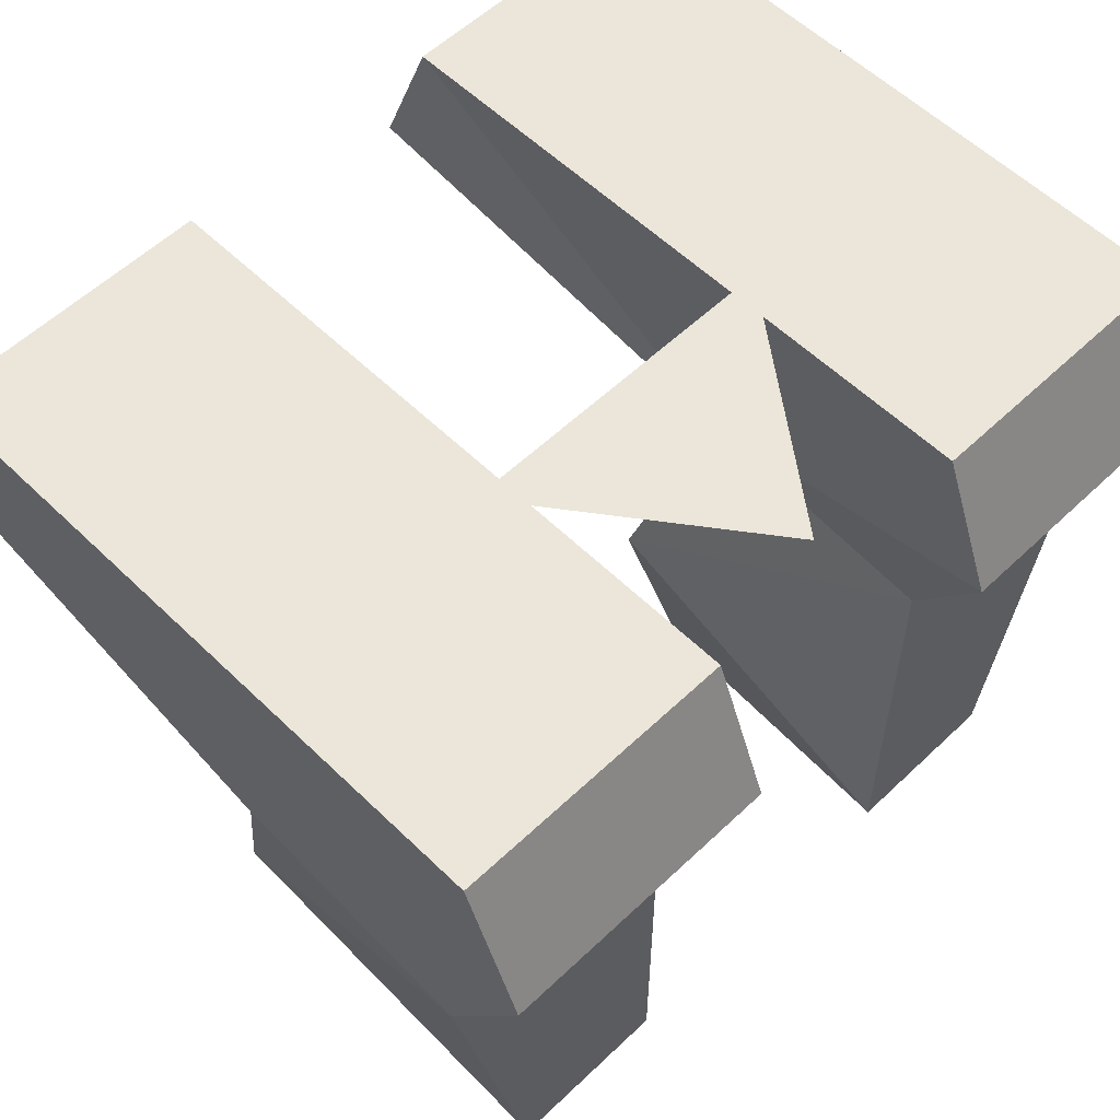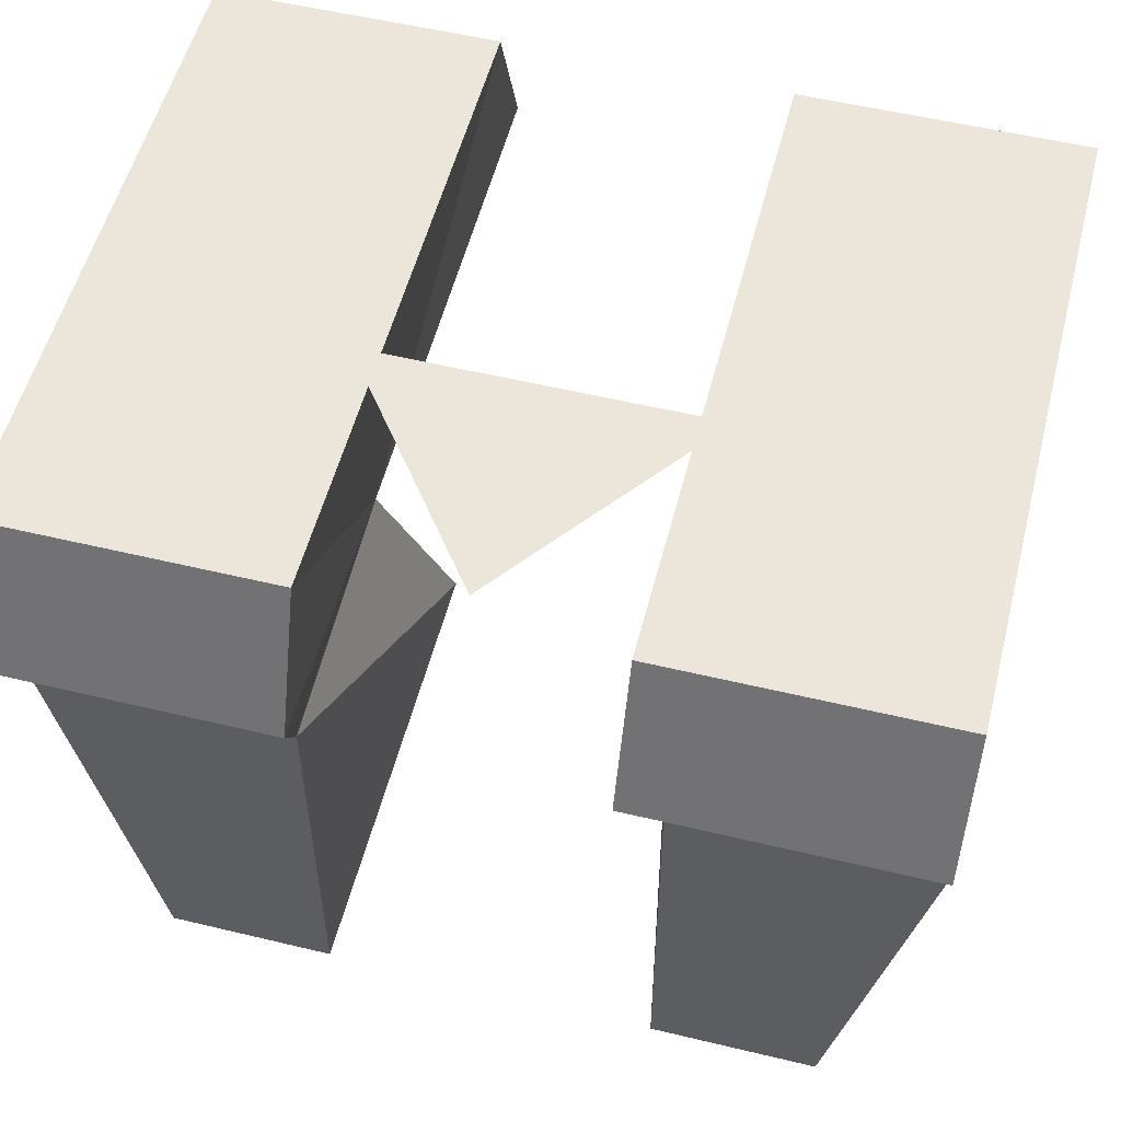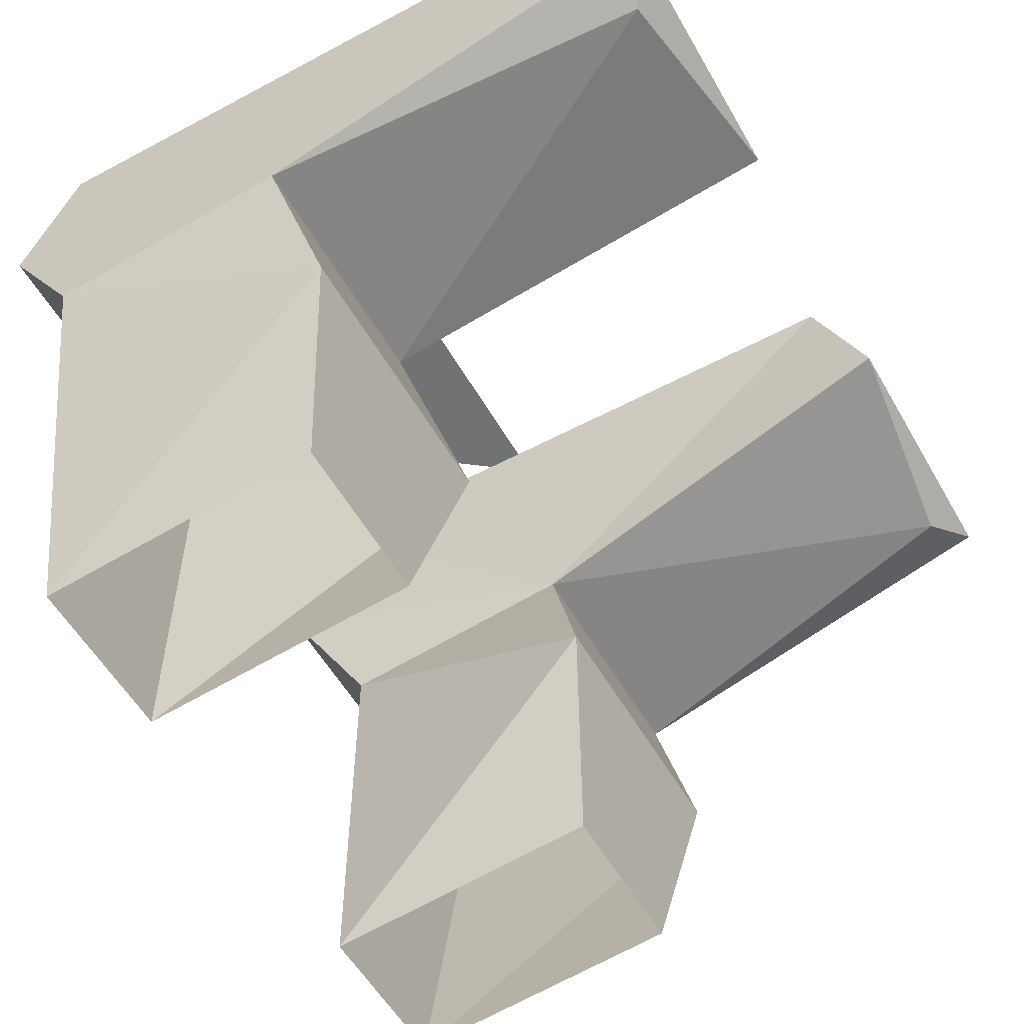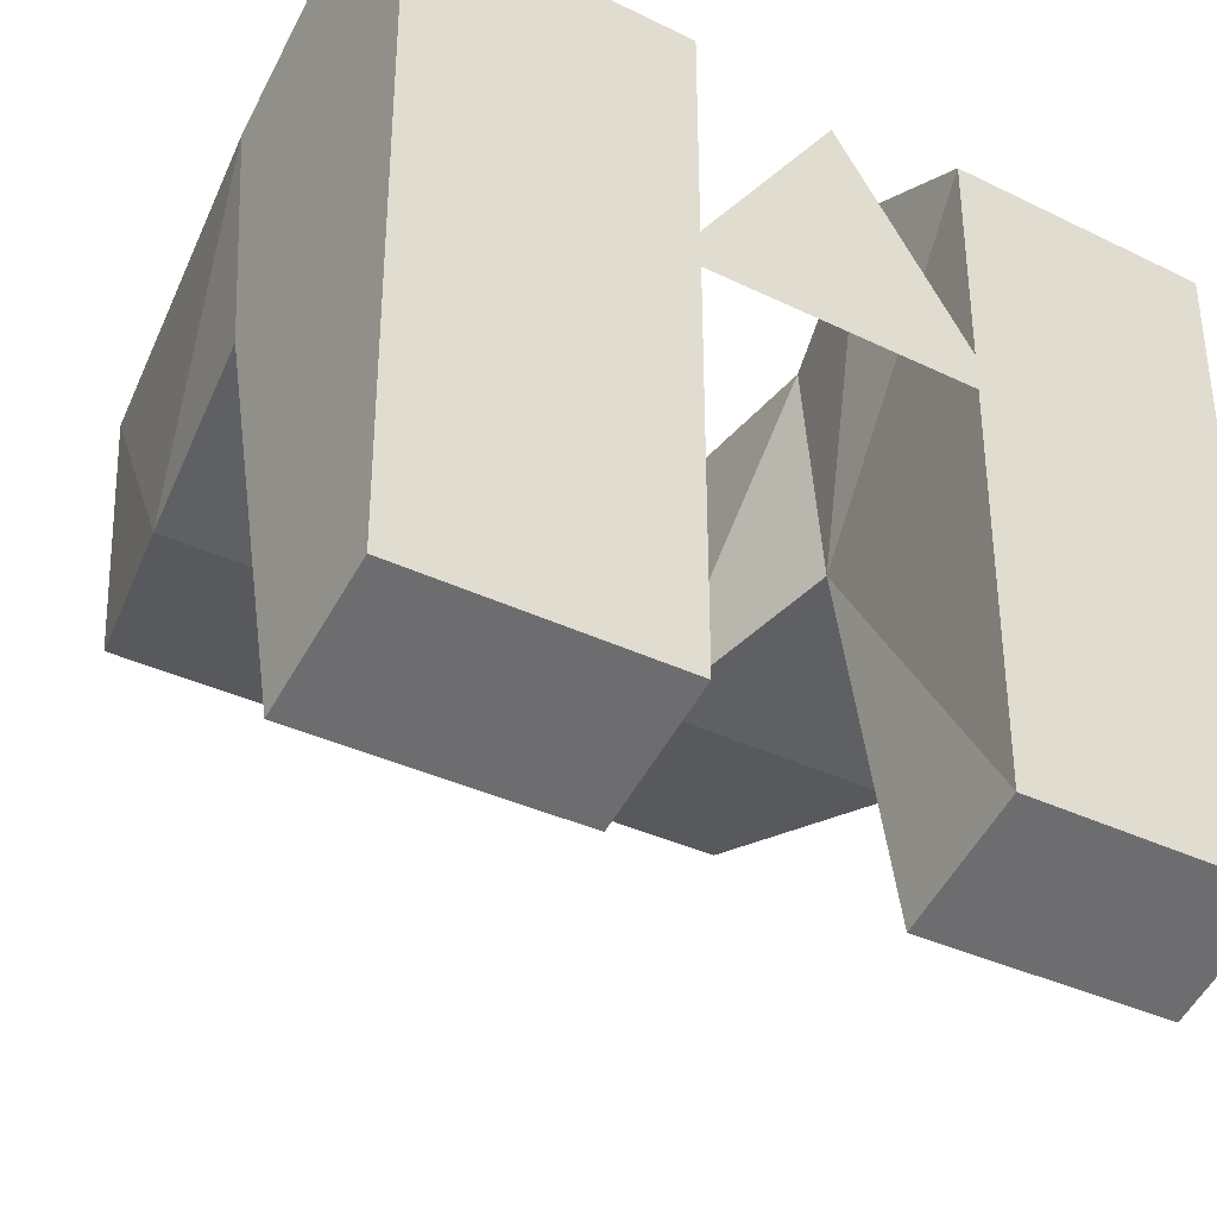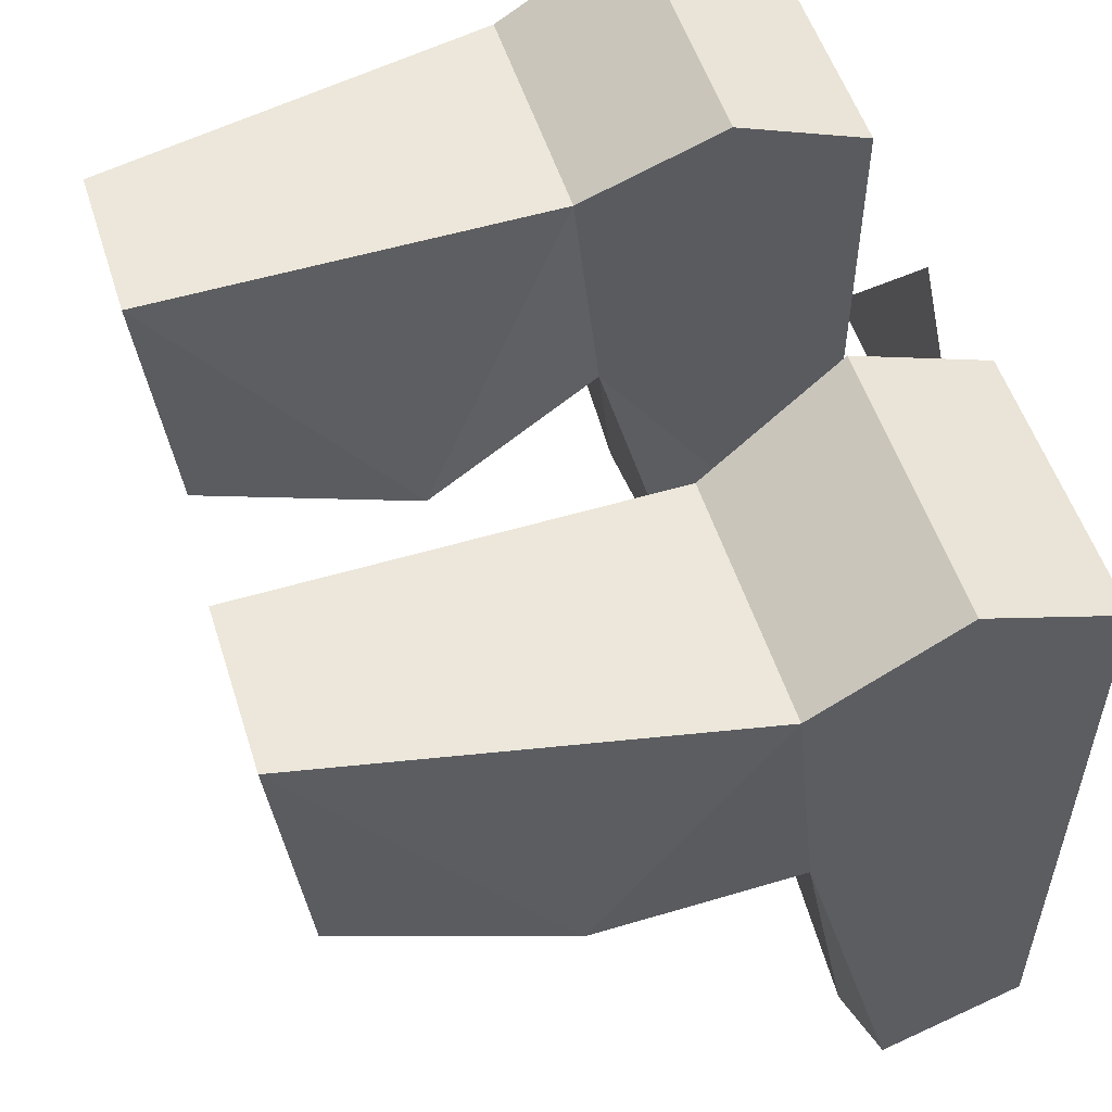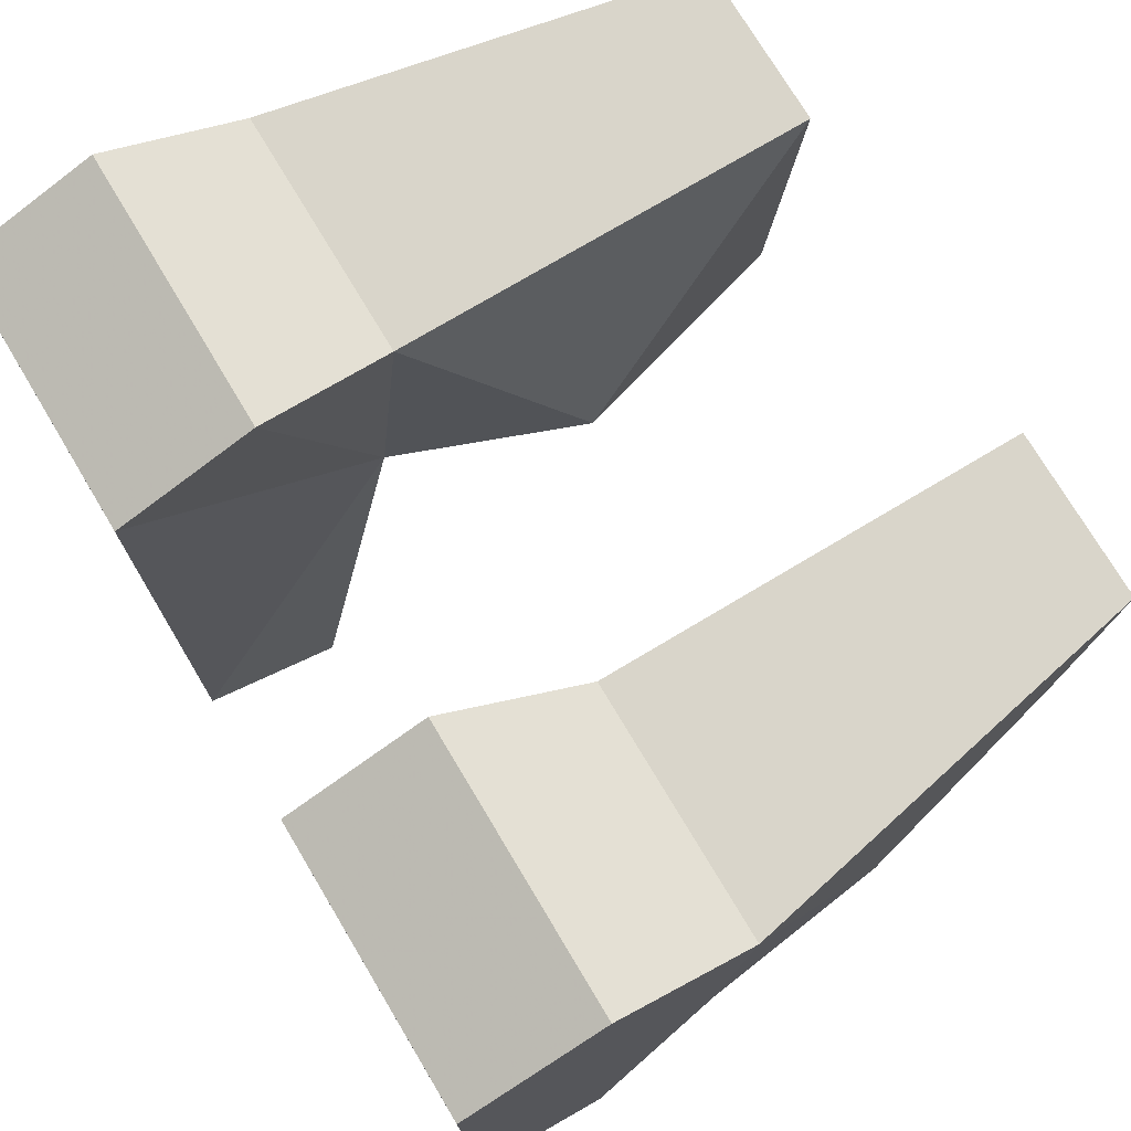
<metadata>
{"format":"obj","ext":"obj","renderer":"f3d","projection":"perspective","resolution":1024,"background":"white","views":[{"elev":56.9,"azim":-44.7,"up":"+Y"},{"elev":54.4,"azim":14.3,"up":"+Y"},{"elev":-55.4,"azim":119.4,"up":"+Y"},{"elev":-35.1,"azim":147.0,"up":"+Z"},{"elev":53.8,"azim":72.4,"up":"+Z"},{"elev":74.6,"azim":-120.9,"up":"+Z"}]}
</metadata>
<code>
v 0.03906 0.04688 0.05469
v 0.1172 0.04688 0.05469
v 0.1172 0.04688 -0.125
v 0.03906 0.04688 -0.125
v 0.04688 -0.02344 -0.02344
v 0.03906 0.007812 0.07031
v 0.1172 0.007812 0.07031
v 0.1172 -0.02344 -0.02344
v 0.1172 0.007812 -0.1406
v 0.03906 0.007812 -0.1406
v 0.1016 0 -0.1328
v 0.03125 -0.07812 -0.03906
v 0.04688 -0.03125 0.04688
v 0.1172 -0.03125 0.04688
v 0.1094 -0.07812 -0.03906
v 0.04688 -0.1406 -0.03125
v 0.04688 -0.1484 0.04688
v 0.09375 -0.1484 0.04688
v 0.09375 -0.1406 -0.03125
v -0.1172 0.04688 0.05469
v -0.03906 0.04688 0.05469
v -0.03906 0.04688 -0.125
v -0.1172 0.04688 -0.125
v -0.1172 -0.02344 -0.02344
v -0.1172 0.007812 0.07031
v -0.03906 0.007812 0.07031
v -0.04688 -0.02344 -0.02344
v -0.03906 0.007812 -0.1406
v -0.1172 0.007812 -0.1406
v -0.1016 0 -0.1328
v -0.03125 -0.07812 -0.03906
v -0.1094 -0.07812 -0.03906
v -0.1172 -0.03125 0.04688
v -0.04688 -0.03125 0.04688
v -0.04688 -0.1484 0.04688
v -0.04688 -0.1406 -0.03125
v -0.09375 -0.1406 -0.03125
v -0.09375 -0.1484 0.04688
v 0.04688 0.04688 -0.01562
v -0.04688 0.04688 -0.01562
v 0 0.04688 0.04688
f 1 2 3
f 1 3 4
f 1 4 5
f 1 5 6
f 1 6 2
f 2 6 7
f 2 7 8
f 2 8 3
f 3 8 9
f 3 9 10
f 3 10 4
f 4 10 5
f 5 10 11
f 5 11 8
f 5 13 6
f 6 13 7
f 7 13 14
f 7 14 8
f 20 21 22
f 20 22 23
f 20 23 24
f 20 24 25
f 20 25 26
f 20 26 21
f 21 26 27
f 21 27 22
f 22 27 28
f 22 28 23
f 23 28 29
f 23 29 24
f 24 30 27
f 24 33 25
f 25 33 34
f 25 34 26
f 26 34 27
f 39 40 41
f 27 30 28
f 5 8 12
f 5 12 13
f 8 14 15
f 8 15 12
f 12 15 16
f 12 16 17
f 12 17 13
f 13 17 18
f 13 18 14
f 14 18 15
f 15 18 19
f 15 19 16
f 24 27 31
f 24 31 32
f 24 32 33
f 27 34 31
f 31 34 35
f 31 35 36
f 31 36 32
f 32 36 37
f 32 37 38
f 32 38 33
f 33 38 34
f 34 38 35
f 24 29 30
f 28 30 29
f 9 8 11
f 9 11 10

</code>
